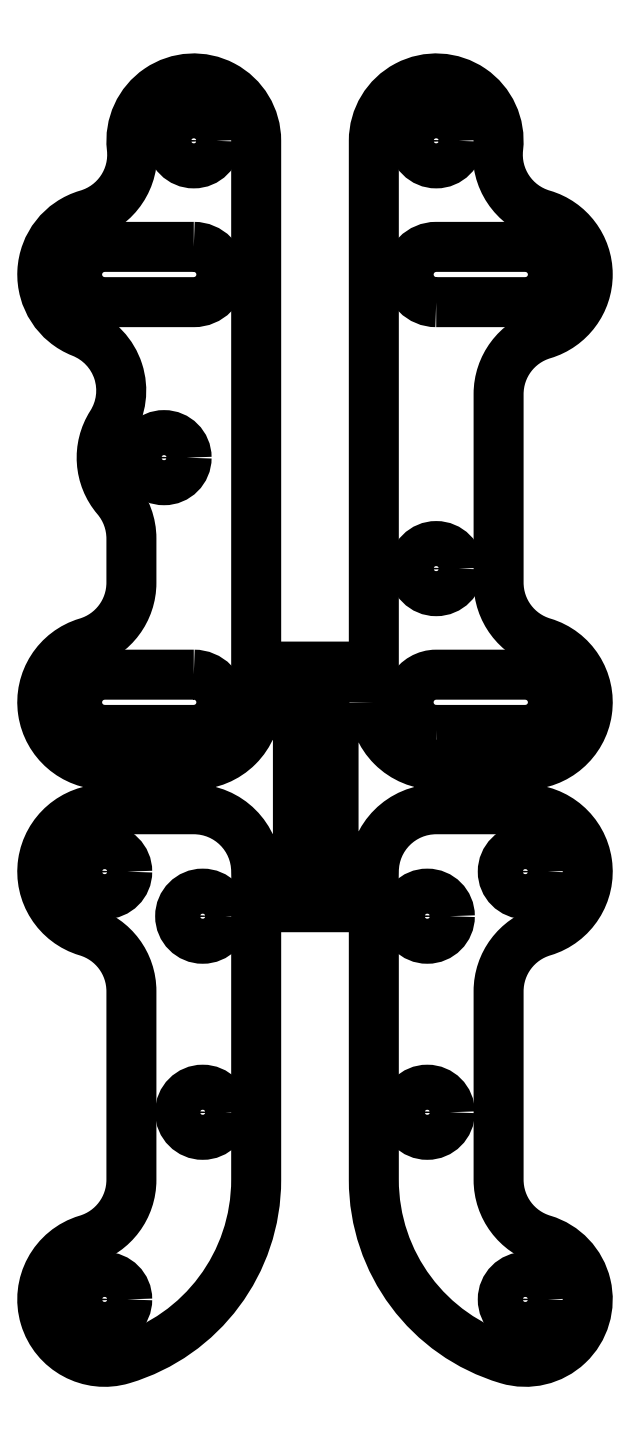
<metadata>
{"format":"dxf","ext":"dxf","renderer":"ezdxf+matplotlib","layout":"modelspace","background":"white","min_lineweight":24,"dpi":150}
</metadata>
<code>
0
SECTION
2
ENTITIES
0
CIRCLE
8
0
10
6.75
20
25.65
30
0
40
1.264
210
-0
220
0
230
1
0
LWPOLYLINE
8
0
90
4
70
1
43
0
10
6.75
20
40.6
42
-1
10
6.75
20
43.7
10
11.75
20
43.7
42
-1
10
11.75
20
40.6
0
CIRCLE
8
0
10
6.75
20
49.65
30
0
40
1.264
210
-0
220
0
230
1
0
LWPOLYLINE
8
0
90
4
70
1
43
0
10
6.75
20
16.6
42
-1
10
6.75
20
19.7
10
11.75
20
19.7
42
-1
10
11.75
20
16.6
0
CIRCLE
8
0
10
6.25
20
6.146
30
0
40
1.264
210
0
220
-0
230
1
0
CIRCLE
8
0
10
11.75
20
8.646
30
0
40
1.264
210
0
220
-0
230
1
0
CIRCLE
8
0
10
11.75
20
-15.35
30
0
40
1.264
210
0
220
-0
230
1
0
CIRCLE
8
0
10
6.25
20
-4.854
30
0
40
1.264
210
0
220
-0
230
1
0
CIRCLE
8
0
10
-11.85
20
8.646
30
0
40
1.264
210
3.423e-48
220
-6.163e-33
230
1
0
CIRCLE
8
0
10
-11.85
20
-15.35
30
0
40
1.264
210
3.423e-48
220
-6.163e-33
230
1
0
CIRCLE
8
0
10
-6.35
20
6.146
30
0
40
1.264
210
3.423e-48
220
-6.163e-33
230
1
0
CIRCLE
8
0
10
-6.35
20
-4.854
30
0
40
1.264
210
3.423e-48
220
-6.163e-33
230
1
0
LWPOLYLINE
8
0
90
4
70
1
43
0
10
-6.85
20
43.7
42
-1
10
-6.85
20
40.6
10
-11.85
20
40.6
42
-1
10
-11.85
20
43.7
0
CIRCLE
8
0
10
-6.85
20
49.65
30
0
40
1.264
210
0
220
-0
230
1
0
LWPOLYLINE
8
0
90
4
70
1
43
0
10
-6.85
20
19.7
42
-1
10
-6.85
20
16.6
10
-11.85
20
16.6
42
-1
10
-11.85
20
19.7
0
CIRCLE
8
0
10
-8.519
20
31.87
30
0
40
1.264
210
0
220
-0
230
1
0
LWPOLYLINE
8
0
90
50
70
1
43
0
10
3.25
20
18.15
10
3.25
20
18.15
10
0.991
20
18.15
10
0.991
20
8.65
10
3.25
20
8.65
42
-0.4139
10
6.75
20
12.15
10
11.75
20
12.15
42
-0.8647
10
12.75
20
5.292
42
0.3317
10
10.25
20
1.938
10
10.25
20
-8.646
42
0.3317
10
12.75
20
-12
42
-1
10
10.75
20
-18.71
42
-0.3317
10
3.25
20
-8.646
10
3.25
20
6.65
10
-3.35
20
6.65
10
-3.35
20
-8.646
42
-0.3317
10
-10.85
20
-18.71
42
-1
10
-12.85
20
-12
42
0.3317
10
-10.35
20
-8.646
10
-10.35
20
1.938
42
0.3317
10
-12.85
20
5.292
42
-0.8647
10
-11.85
20
12.15
10
-6.85
20
12.15
42
-0.4139
10
-3.35
20
8.65
10
-1.009
20
8.65
10
-1.009
20
18.15
10
-3.35
20
18.15
10
-3.35
20
18.15
42
-0.4142
10
-6.85
20
14.65
10
-11.85
20
14.65
42
-0.8647
10
-12.85
20
21.5
42
0.3317
10
-10.35
20
24.85
10
-10.35
20
27.33
42
0.1781
10
-11.18
20
29.6
42
-0.3294
10
-11.47
20
33.75
42
0.4716
10
-13.14
20
38.89
42
-0.7148
10
-12.83
20
45.51
42
0.3648
10
-10.33
20
49.26
42
-1.057
10
-3.35
20
49.65
10
-3.35
20
20.15
10
3.25
20
20.15
10
3.25
20
49.65
42
-1.057
10
10.23
20
49.26
42
0.3648
10
12.73
20
45.51
42
-0.7479
10
12.75
20
38.79
42
0.3317
10
10.25
20
35.44
10
10.25
20
24.85
42
0.3317
10
12.75
20
21.5
42
-0.8647
10
11.75
20
14.65
10
6.75
20
14.65
42
-0.4142
0
ENDSEC
0
EOF

</code>
